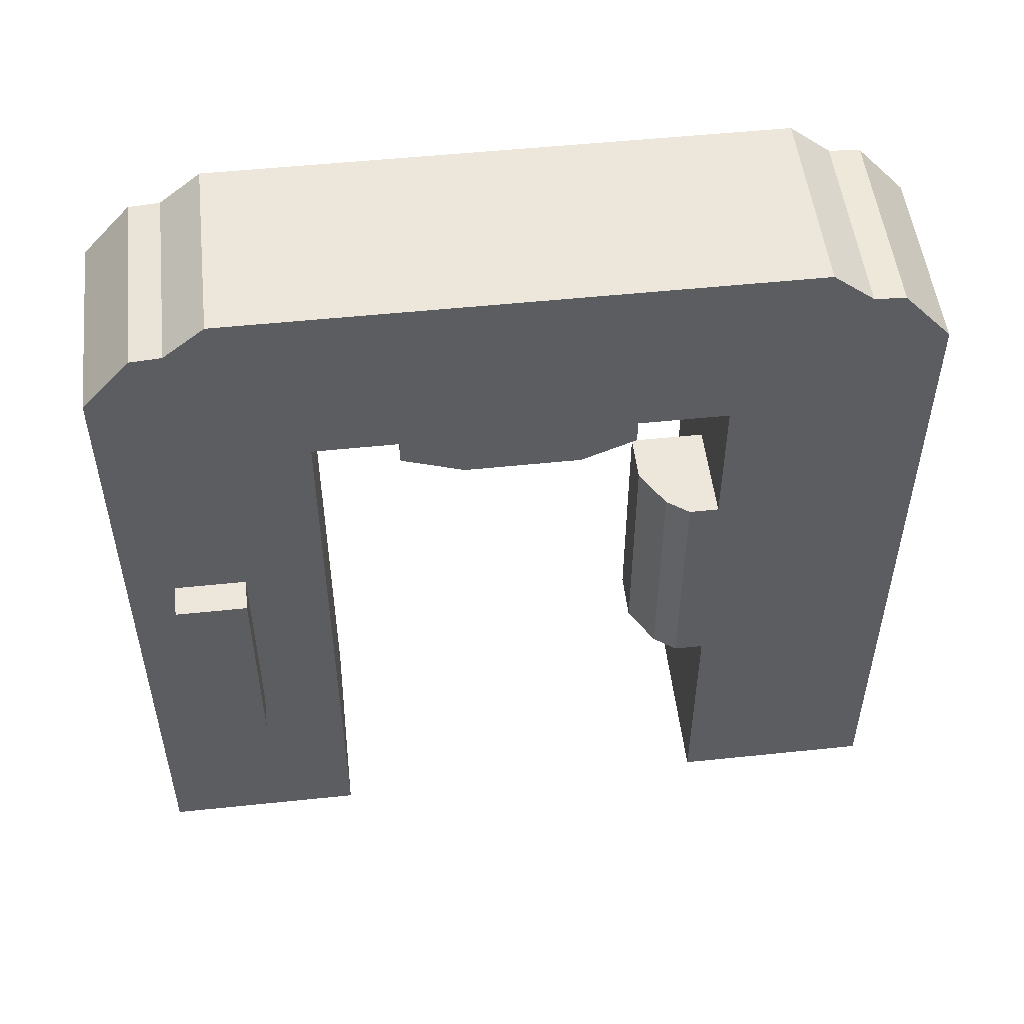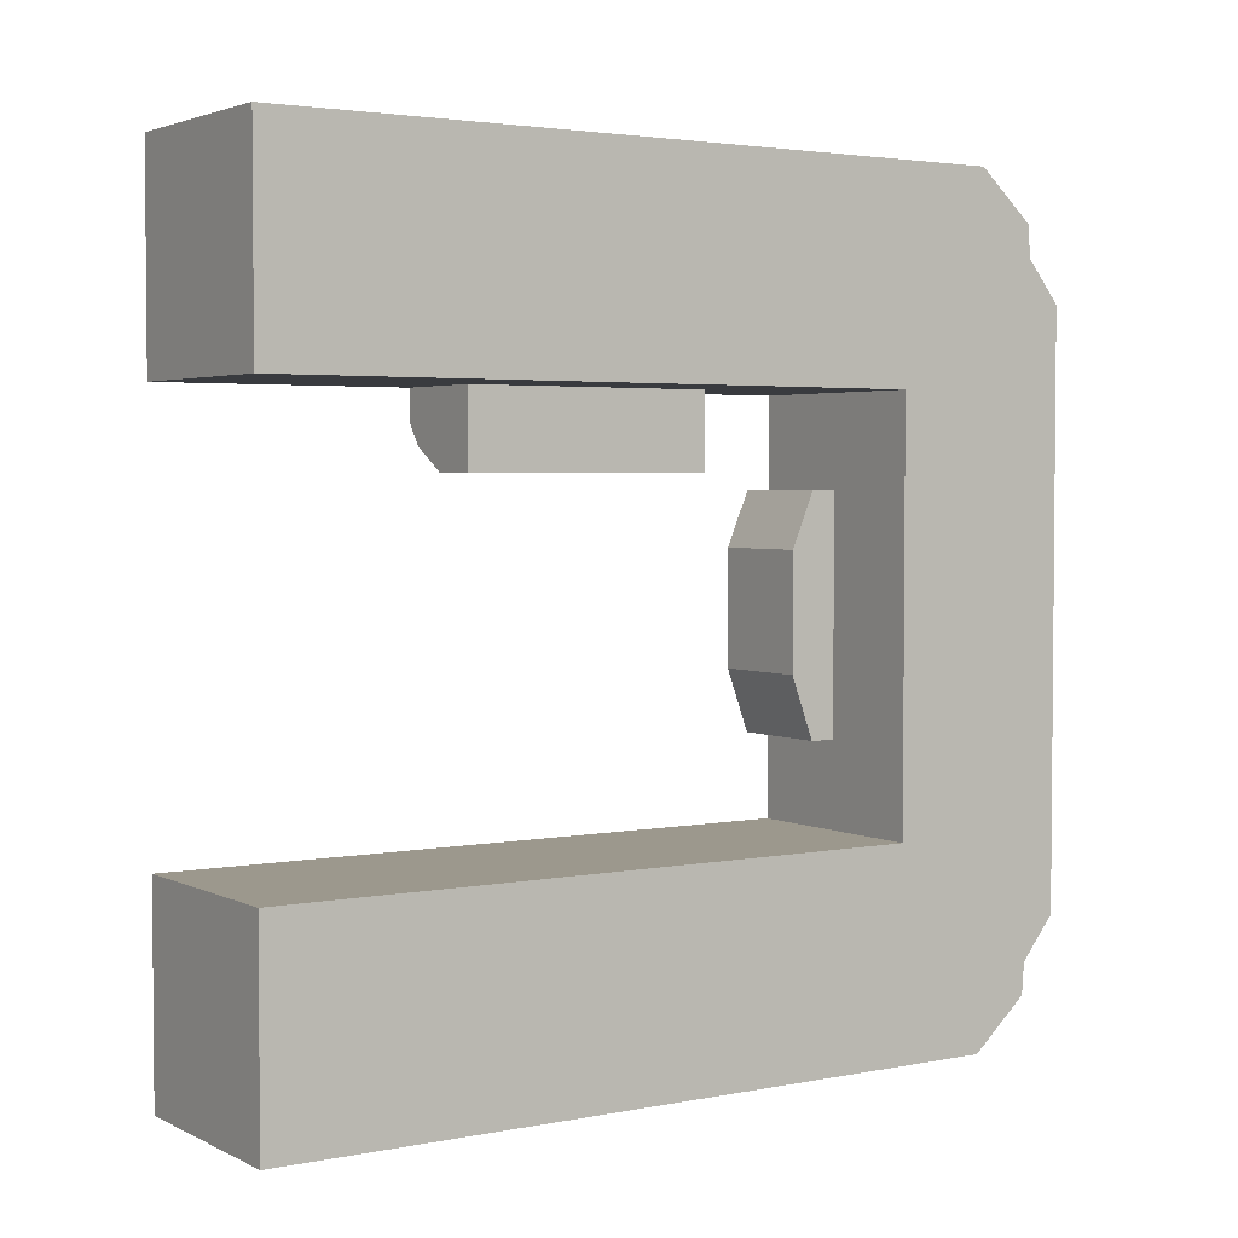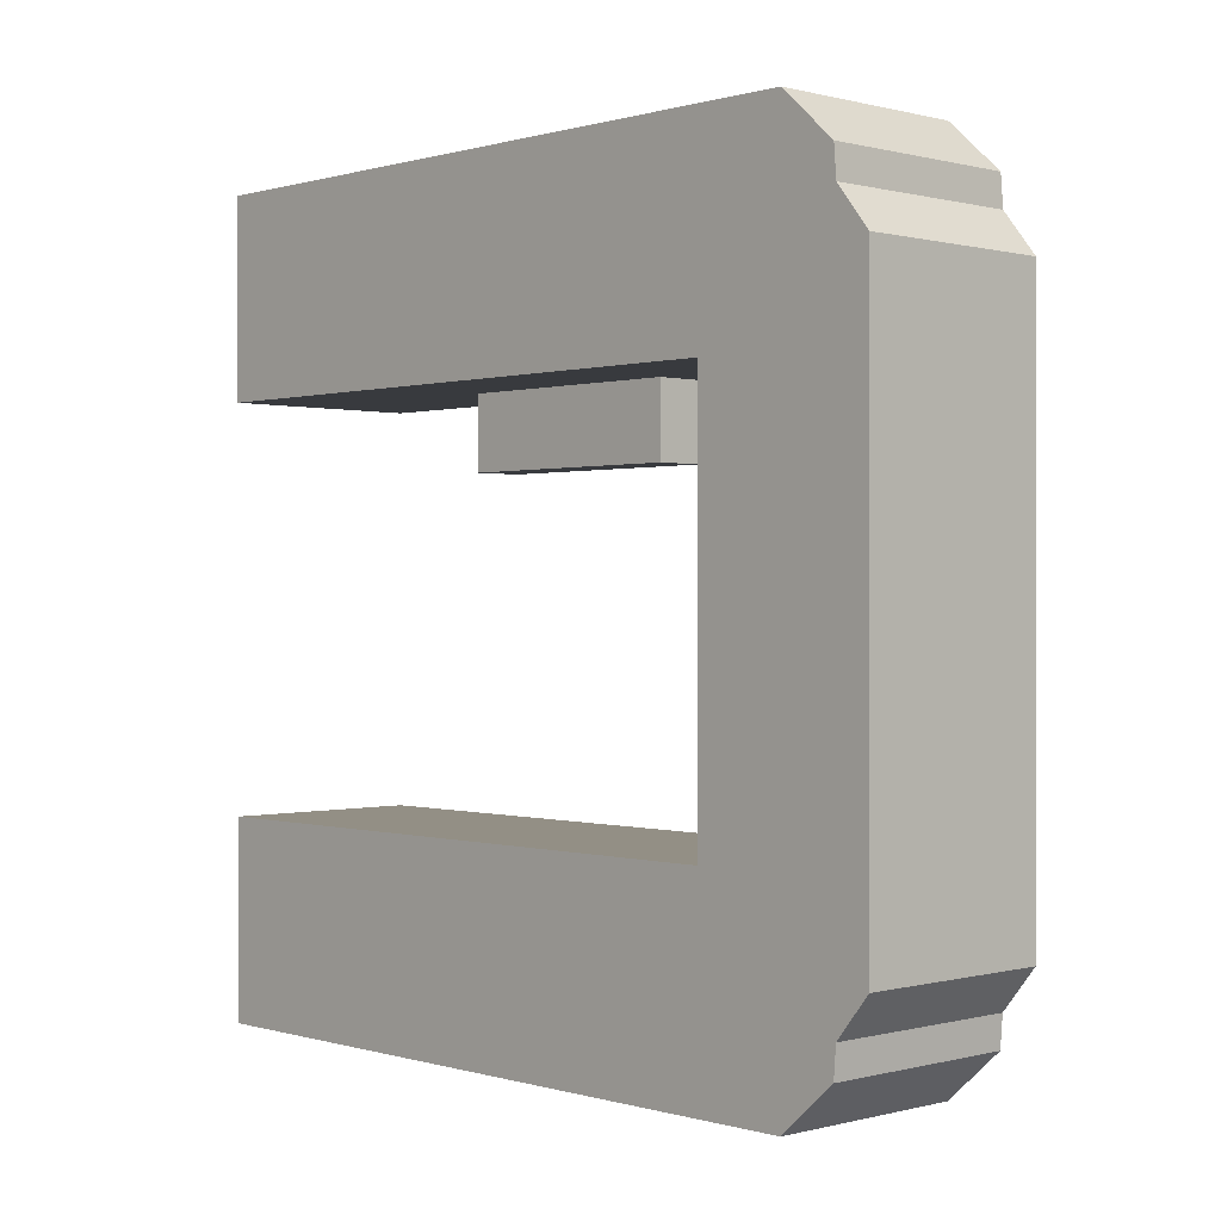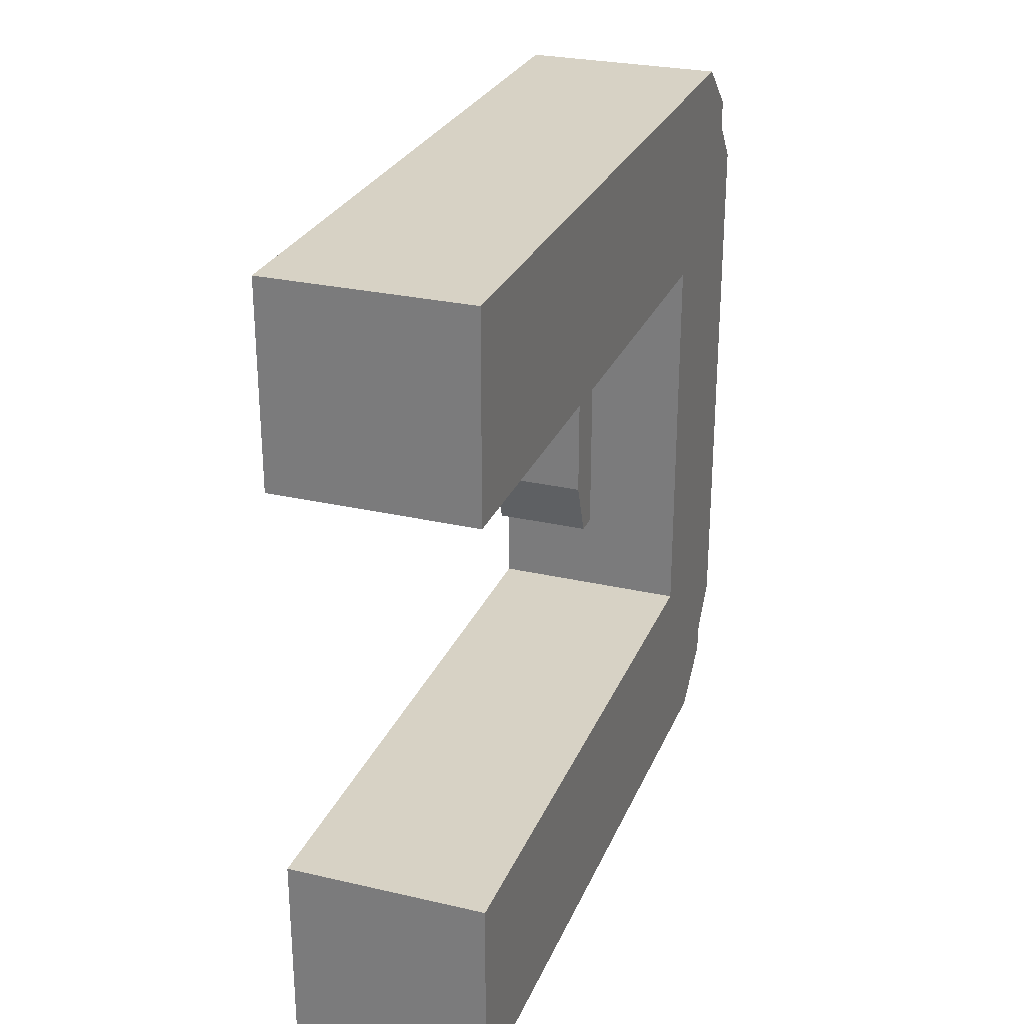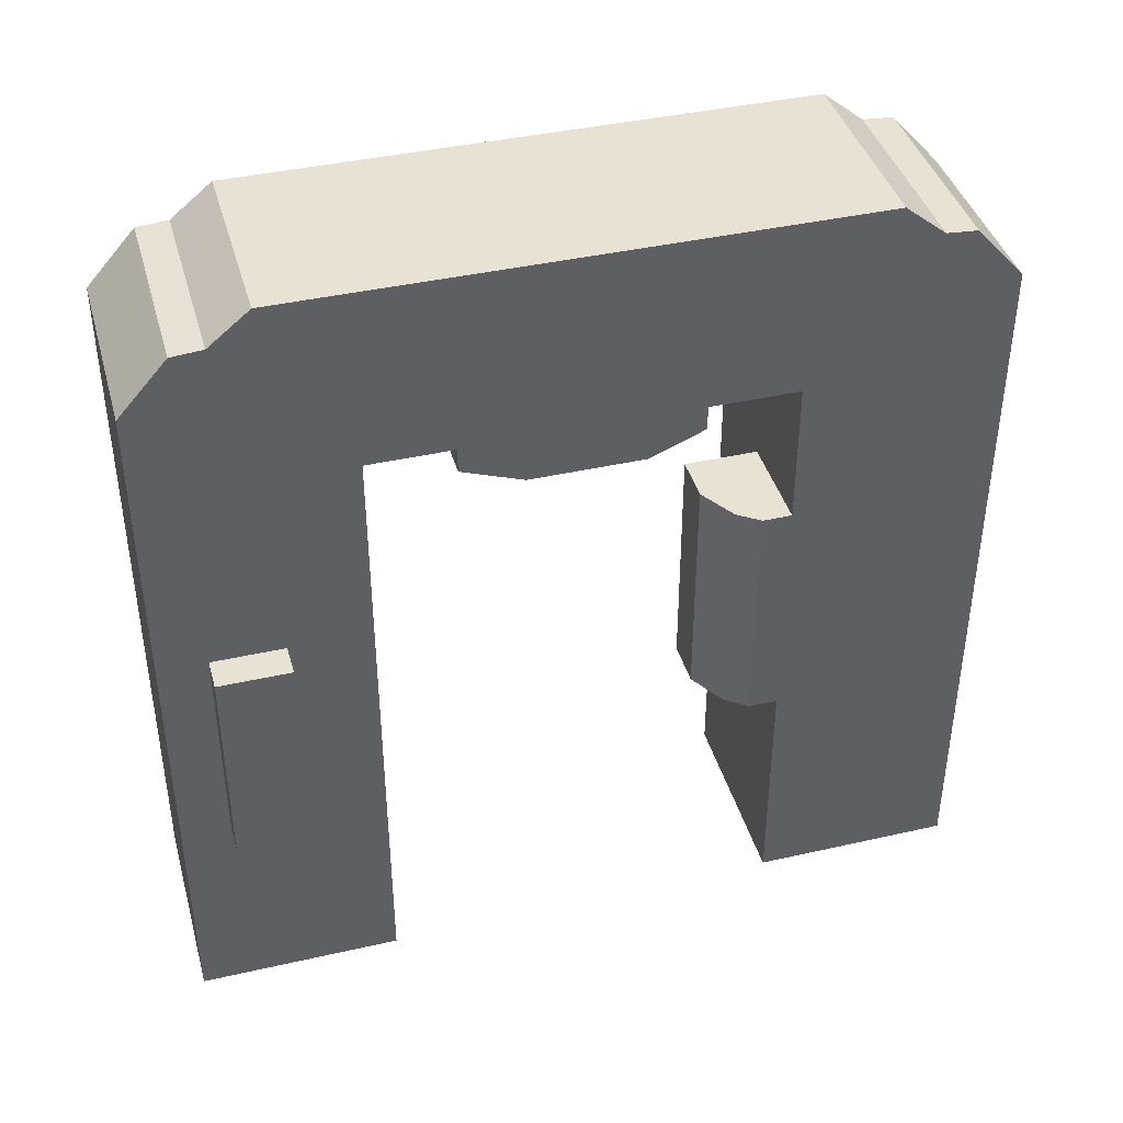
<metadata>
{"format":"obj","ext":"obj","renderer":"f3d","projection":"perspective","resolution":1024,"background":"white","views":[{"elev":51.5,"azim":-96.5,"up":"+Y"},{"elev":3.1,"azim":56.6,"up":"+Z"},{"elev":0.2,"azim":136.7,"up":"+Z"},{"elev":27.4,"azim":19.6,"up":"+Z"},{"elev":40.8,"azim":-105.5,"up":"+Y"}]}
</metadata>
<code>
g default
v -6.217 0.005519 -3.991
v -7.217 0.005519 -3.991
v -6.217 3.133 -3.991
v -7.217 3.133 -3.991
v -6.217 3.133 -4.99
v -7.217 3.133 -4.99
v -6.217 0.005519 -4.99
v -7.217 0.005519 -4.99
v -6.217 3.576 -3.991
v -7.217 3.576 -3.991
v -7.217 4.02 -4.99
v -6.217 4.02 -4.99
v -6.217 3.846 -4.232
v -7.217 3.846 -4.232
v -7.217 3.133 -4.232
v -7.217 0.005519 -4.232
v -6.217 0.005519 -4.232
v -6.217 0.005519 -4.386
v -7.217 0.005519 -4.386
v -7.217 3.133 -4.386
v -7.217 3.857 -4.386
v -6.217 3.857 -4.386
v -6.217 0.005519 -4.588
v -7.217 0.005519 -4.588
v -7.217 3.133 -4.588
v -7.217 4.02 -4.588
v -6.217 4.02 -4.588
v -6.717 0.005519 -3.991
v -6.717 0.005519 -4.232
v -6.717 0.005519 -4.386
v -6.717 0.005519 -4.588
v -6.717 0.005519 -4.99
v -6.717 3.133 -4.99
v -6.717 4.02 -4.99
v -6.717 4.02 -4.588
v -6.717 3.857 -4.386
v -6.717 3.846 -4.232
v -6.717 3.576 -3.991
v -6.717 3.133 -3.991
v -6.217 3.133 -5.432
v -6.217 4.02 -5.432
v -6.717 4.02 -5.432
v -7.217 4.02 -5.432
v -7.217 3.133 -5.432
v -6.717 3.133 -5.432
v -7.217 3.011 -5.432
v -6.717 3.011 -5.432
v -6.717 4.02 -5.701
v -6.217 4.02 -5.701
v -6.217 3.133 -5.701
v -6.717 3.133 -5.701
v -6.717 2.899 -5.701
v -7.217 2.899 -5.701
v -7.217 3.133 -5.701
v -7.217 4.02 -5.701
v -6.217 0.005519 -7.99
v -7.217 0.005519 -7.99
v -6.217 3.133 -7.99
v -7.217 3.133 -7.99
v -6.217 3.133 -6.99
v -7.217 3.133 -6.99
v -6.217 0.005519 -6.99
v -7.217 0.005519 -6.99
v -6.217 3.576 -7.99
v -7.217 3.576 -7.99
v -7.217 4.02 -6.99
v -6.217 4.02 -6.99
v -6.217 3.846 -7.749
v -7.217 3.846 -7.749
v -7.217 3.133 -7.749
v -7.217 0.005519 -7.749
v -6.217 0.005519 -7.749
v -6.217 0.005519 -7.595
v -7.217 0.005519 -7.595
v -7.217 3.133 -7.595
v -7.217 3.857 -7.595
v -6.217 3.857 -7.595
v -6.217 0.005519 -7.393
v -7.217 0.005519 -7.393
v -7.217 3.133 -7.393
v -7.217 4.02 -7.393
v -6.217 4.02 -7.393
v -6.717 0.005519 -7.99
v -6.717 0.005519 -7.749
v -6.717 0.005519 -7.595
v -6.717 0.005519 -7.393
v -6.717 0.005519 -6.99
v -6.717 3.133 -6.99
v -6.717 4.02 -6.99
v -6.717 4.02 -7.393
v -6.717 3.857 -7.595
v -6.717 3.846 -7.749
v -6.717 3.576 -7.99
v -6.717 3.133 -7.99
v -6.217 3.133 -6.573
v -6.217 4.02 -6.573
v -6.717 4.02 -6.573
v -7.217 4.02 -6.573
v -7.217 3.133 -6.573
v -6.717 3.133 -6.573
v -7.217 3.011 -6.573
v -6.717 3.011 -6.573
v -6.717 4.02 -6.267
v -6.217 4.02 -6.267
v -6.217 3.133 -6.267
v -6.717 3.133 -6.267
v -6.717 2.899 -6.267
v -7.217 2.899 -6.267
v -7.217 3.133 -6.267
v -7.217 4.02 -6.267
v -6.217 2.413 -3.991
v -6.217 2.413 -4.99
v -6.717 2.413 -4.99
v -7.217 2.413 -4.99
v -7.217 2.413 -4.588
v -7.217 2.413 -4.386
v -7.217 2.413 -4.232
v -7.217 2.413 -3.991
v -6.717 2.413 -3.991
v -6.217 1.209 -3.991
v -6.217 1.209 -4.99
v -6.717 1.209 -4.99
v -7.217 1.209 -4.99
v -7.217 1.209 -4.588
v -7.217 1.209 -4.386
v -7.217 1.209 -4.232
v -7.217 1.209 -3.991
v -6.717 1.209 -3.991
v -6.717 1.209 -5.356
v -7.141 1.209 -5.243
v -7.141 2.413 -5.243
v -6.717 2.413 -5.356
v -6.717 1.209 -5.135
v -7.217 1.209 -5.135
v -7.217 2.413 -5.135
v -6.717 2.413 -5.135
v -6.953 0.005519 -4.232
v -6.953 0.005519 -4.386
v -6.953 0.005519 -4.588
v -6.953 0.005519 -4.99
v -6.953 1.209 -4.99
v -6.953 1.209 -5.135
v -6.953 1.209 -5.356
v -6.953 2.413 -5.356
v -6.953 2.413 -4.99
v -6.953 3.133 -4.99
v -6.953 3.133 -5.432
v -6.953 3.011 -5.432
v -6.953 2.899 -5.701
v -6.953 2.899 -6.267
v -6.953 3.011 -6.573
v -6.953 3.133 -6.573
v -6.953 3.133 -6.99
v -6.953 0.005519 -6.99
v -6.953 0.005519 -7.393
v -6.953 0.005519 -7.595
v -6.953 0.005519 -7.749
v -6.953 0.005519 -7.99
v -6.953 3.133 -7.99
v -6.953 3.576 -7.99
v -6.953 3.846 -7.749
v -6.953 3.857 -7.595
v -6.953 4.02 -7.393
v -6.953 4.02 -6.99
v -6.953 4.02 -6.573
v -6.953 4.02 -6.267
v -6.953 4.02 -5.701
v -6.953 4.02 -5.432
v -6.953 4.02 -4.99
v -6.953 4.02 -4.588
v -6.953 3.857 -4.386
v -6.953 3.846 -4.232
v -6.953 3.576 -3.991
v -6.953 3.133 -3.991
v -6.953 2.413 -3.991
v -6.953 1.209 -3.991
v -6.953 0.005519 -3.991
v -6.217 2.166 -7.99
v -6.717 2.166 -7.99
v -6.953 2.166 -7.99
v -7.217 2.166 -7.99
v -7.217 2.166 -7.749
v -7.217 2.166 -7.595
v -7.217 2.166 -7.393
v -7.217 2.166 -6.99
v -6.953 2.166 -6.99
v -6.717 2.166 -6.99
v -6.217 2.166 -6.99
v -6.217 1.086 -7.99
v -6.717 1.086 -7.99
v -6.953 1.086 -7.99
v -7.217 1.086 -7.99
v -7.217 1.086 -7.749
v -7.217 1.086 -7.595
v -7.217 1.086 -7.393
v -7.217 1.086 -6.99
v -6.953 1.086 -6.99
v -6.717 1.086 -6.99
v -6.217 1.086 -6.99
v -7.382 2.166 -7.749
v -7.382 2.166 -7.595
v -7.382 1.086 -7.749
v -7.382 1.086 -7.595
v -7.382 2.166 -7.393
v -7.382 1.086 -7.393
v -6.717 4.02 -5.984
v -6.217 4.02 -5.984
v -6.217 3.133 -5.984
v -6.717 3.133 -5.984
v -6.717 2.899 -5.984
v -6.953 2.899 -5.984
v -7.217 2.899 -5.984
v -7.217 3.133 -5.984
v -7.217 4.02 -5.984
v -6.953 4.02 -5.984
v -6.217 3.133 -7.393
v -6.217 2.166 -7.393
v -6.217 1.086 -7.393
v -6.217 3.133 -7.595
v -6.217 2.166 -7.595
v -6.217 1.086 -7.595
v -6.217 3.133 -7.749
v -6.217 2.166 -7.749
v -6.217 1.086 -7.749
v -6.217 3.133 -4.232
v -6.217 2.413 -4.232
v -6.217 1.209 -4.232
v -6.217 3.133 -4.386
v -6.217 2.413 -4.386
v -6.217 1.209 -4.386
v -6.217 3.133 -4.588
v -6.217 2.413 -4.588
v -6.217 1.209 -4.588
v -6.953 2.413 -5.135
v -6.717 2.413 -5.245
v -6.953 2.413 -5.244
v -6.717 1.209 -5.245
v -6.953 1.209 -5.244
v -6.323 0.005519 -3.991
v -6.323 1.209 -3.991
v -6.323 2.413 -3.991
v -6.323 3.133 -3.991
v -6.323 3.576 -3.991
v -6.323 3.846 -4.232
v -6.323 3.857 -4.386
v -6.323 4.02 -4.588
v -6.323 4.02 -4.99
v -6.323 4.02 -5.432
v -6.323 4.02 -5.701
v -6.323 4.02 -5.984
v -6.323 4.02 -6.267
v -6.323 4.02 -6.573
v -6.323 4.02 -6.99
v -6.323 4.02 -7.393
v -6.323 3.857 -7.595
v -6.323 3.846 -7.749
v -6.323 3.576 -7.99
v -6.323 3.133 -7.99
v -6.323 2.166 -7.99
v -6.323 1.086 -7.99
v -6.323 0.005519 -7.99
v -6.323 0.005519 -7.749
v -6.323 0.005519 -7.595
v -6.323 0.005519 -7.393
v -6.323 0.005519 -6.99
v -6.323 1.086 -6.99
v -6.323 2.166 -6.99
v -6.323 3.133 -6.99
v -6.323 3.133 -6.573
v -6.323 3.133 -6.267
v -6.323 3.133 -5.984
v -6.323 3.133 -5.701
v -6.323 3.133 -5.432
v -6.323 3.133 -4.99
v -6.323 2.413 -4.99
v -6.323 1.209 -4.99
v -6.323 0.005519 -4.99
v -6.323 0.005519 -4.588
v -6.323 0.005519 -4.386
v -6.323 0.005519 -4.232
g Door_S group1
f 39 174 175 119
f 36 171 172 37
f 113 145 146 33
f 29 137 138 30
f 15 20 116 117
f 38 173 174 39
f 14 21 20 15
f 37 172 173 38
f 4 10 14 15
f 117 118 4 15
f 28 177 137 29
f 30 138 139 31
f 20 25 115 116
f 21 26 25 20
f 35 170 171 36
f 31 139 140 32
f 25 6 114 115
f 26 11 6 25
f 34 169 170 35
f 148 149 52 47
f 43 55 54 44
f 280 239 28 29
f 279 280 29 30
f 278 279 30 31
f 277 278 31 32
f 274 275 113 33
f 272 273 45 51
f 248 249 48 42
f 246 247 34 35
f 245 246 35 36
f 244 245 36 37
f 243 244 37 38
f 242 243 38 39
f 119 241 242 39
f 247 248 42 34
f 168 169 34 42
f 11 43 44 6
f 146 147 45 33
f 273 274 33 45
f 147 148 47 45
f 45 47 52 51
f 53 46 44 54
f 94 179 180 159
f 91 92 161 162
f 186 187 88 153
f 84 85 156 157
f 70 182 183 75
f 93 94 159 160
f 69 70 75 76
f 92 93 160 161
f 59 70 69 65
f 181 182 70 59
f 83 84 157 158
f 85 86 155 156
f 75 183 184 80
f 76 75 80 81
f 90 91 162 163
f 86 87 154 155
f 80 184 185 61
f 81 80 61 66
f 89 90 163 164
f 150 151 102 107
f 165 166 103 97
f 98 99 109 110
f 261 262 84 83
f 262 263 85 84
f 263 264 86 85
f 264 265 87 86
f 267 268 88 187
f 269 270 106 100
f 251 252 97 103
f 253 254 90 89
f 254 255 91 90
f 255 256 92 91
f 256 257 93 92
f 257 258 94 93
f 258 259 179 94
f 252 253 89 97
f 164 165 97 89
f 66 61 99 98
f 152 153 88 100
f 268 269 100 88
f 151 152 100 102
f 100 106 107 102
f 108 109 99 101
f 113 275 276 122
f 129 143 144 132
f 115 114 123 124
f 116 115 124 125
f 117 116 125 126
f 126 127 118 117
f 119 175 176 128
f 128 240 241 119
f 122 276 277 32
f 32 140 141 122
f 124 123 8 24
f 125 124 24 19
f 126 125 19 16
f 2 127 126 16
f 128 176 177 28
f 239 240 128 28
f 237 238 143 129
f 134 135 131 130
f 235 237 129 132
f 122 141 142 133
f 123 114 135 134
f 113 122 133 136
f 138 137 16 19
f 139 138 19 24
f 140 139 24 8
f 141 140 8 123
f 142 141 123 134
f 143 238 130
f 144 143 130 131
f 146 145 114 6
f 6 44 147 146
f 44 46 148 147
f 46 53 149 148
f 101 151 150 108
f 99 152 151 101
f 61 153 152 99
f 185 186 153 61
f 155 154 63 79
f 156 155 79 74
f 157 156 74 71
f 158 157 71 57
f 159 180 181 59
f 160 159 59 65
f 161 160 65 69
f 162 161 69 76
f 163 162 76 81
f 164 163 81 66
f 98 165 164 66
f 110 166 165 98
f 55 43 168 167
f 43 11 169 168
f 170 169 11 26
f 171 170 26 21
f 172 171 21 14
f 173 172 14 10
f 174 173 10 4
f 175 174 4 118
f 176 175 118 127
f 177 176 127 2
f 137 177 2 16
f 259 260 190 179
f 180 179 190 191
f 181 180 191 192
f 192 193 182 181
f 201 200 202 203
f 204 201 203 205
f 185 184 195 196
f 196 197 186 185
f 197 198 187 186
f 266 267 187 198
f 260 261 83 190
f 191 190 83 158
f 192 191 158 57
f 57 71 193 192
f 194 193 71 74
f 195 194 74 79
f 196 195 79 63
f 154 197 196 63
f 87 198 197 154
f 265 266 198 87
f 183 182 200 201
f 182 193 202 200
f 193 194 203 202
f 184 183 201 204
f 194 195 205 203
f 195 184 204 205
f 42 48 167 168
f 48 249 250 206
f 271 272 51 209
f 51 52 210 209
f 52 149 211 210
f 53 54 213 212
f 54 55 214 213
f 55 167 215 214
f 250 251 103 206
f 106 270 271 209
f 107 106 209 210
f 150 107 210 211
f 109 108 212 213
f 110 109 213 214
f 166 110 214 215
f 149 53 212 211
f 108 150 211 212
f 103 166 215 206
f 167 48 206 215
f 189 224 72 56
f 231 232 112 5
f 232 233 121 112
f 233 23 7 121
f 104 105 95 96
f 58 222 223 178
f 178 223 224 189
f 27 231 5 12
f 41 40 50 49
f 49 50 208 207
f 207 208 105 104
f 96 95 60 67
f 68 222 58 64
f 67 60 216 82
f 217 216 60 188
f 218 217 188 199
f 78 218 199 62
f 82 216 219 77
f 220 219 216 217
f 221 220 217 218
f 73 221 218 78
f 77 219 222 68
f 223 222 219 220
f 224 223 220 221
f 72 224 221 73
f 3 225 13 9
f 111 226 225 3
f 120 227 226 111
f 120 1 17 227
f 13 225 228 22
f 225 226 229 228
f 226 227 230 229
f 227 17 18 230
f 22 228 231 27
f 228 229 232 231
f 229 230 233 232
f 230 18 23 233
f 12 5 40 41
f 145 113 136 234
f 145 234 135 114
f 234 136 235 236
f 135 234 236 131
f 236 235 132 144
f 131 236 144
f 136 133 237 235
f 133 142 238 237
f 130 238 142 134
f 1 120 240 239
f 241 240 120 111
f 242 241 111 3
f 3 9 243 242
f 9 13 244 243
f 13 22 245 244
f 22 27 246 245
f 27 12 247 246
f 12 41 248 247
f 41 49 249 248
f 250 249 49 207
f 104 251 250 207
f 96 252 251 104
f 67 253 252 96
f 82 254 253 67
f 77 255 254 82
f 68 256 255 77
f 64 257 256 68
f 58 258 257 64
f 178 259 258 58
f 189 260 259 178
f 56 261 260 189
f 72 262 261 56
f 73 263 262 72
f 78 264 263 73
f 62 265 264 78
f 199 266 265 62
f 188 267 266 199
f 60 268 267 188
f 95 269 268 60
f 105 270 269 95
f 271 270 105 208
f 50 272 271 208
f 50 40 273 272
f 40 5 274 273
f 5 112 275 274
f 276 275 112 121
f 277 276 121 7
f 7 23 278 277
f 23 18 279 278
f 18 17 280 279
f 17 1 239 280

</code>
